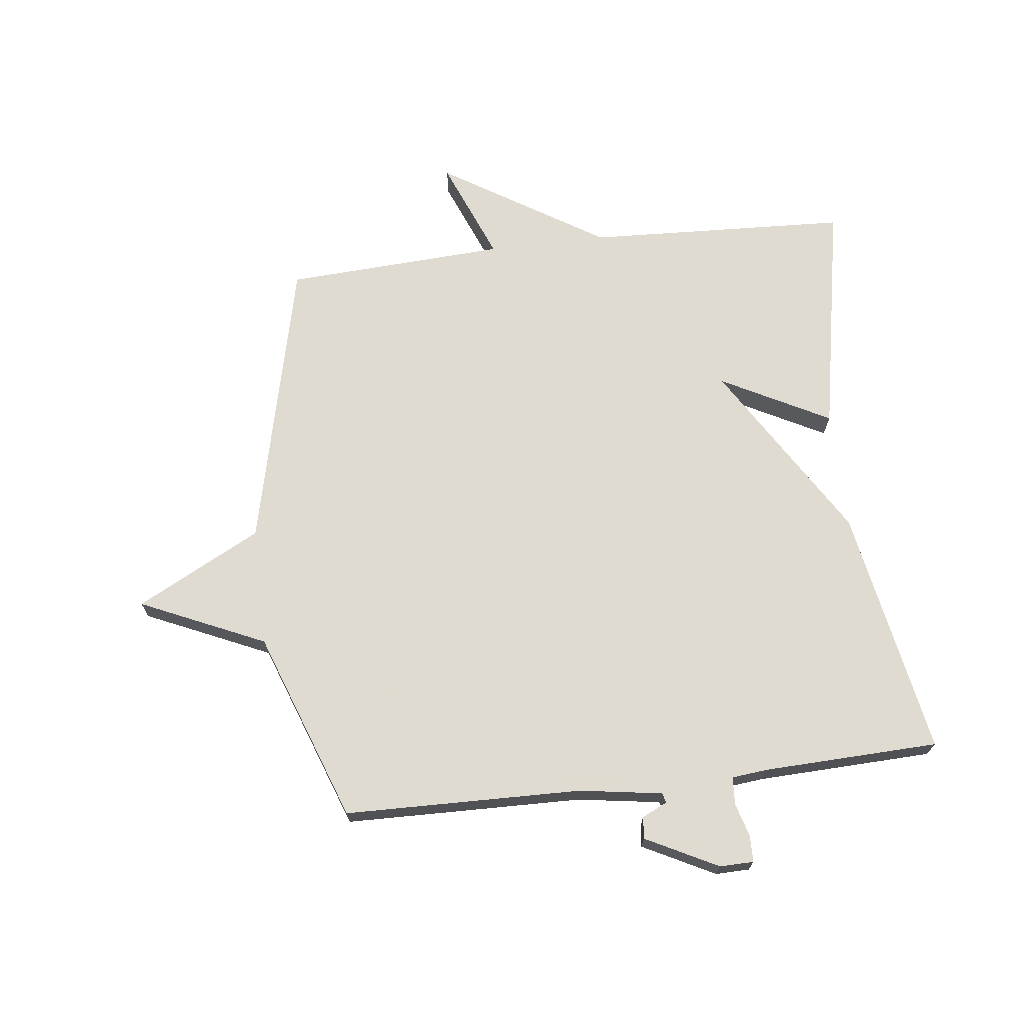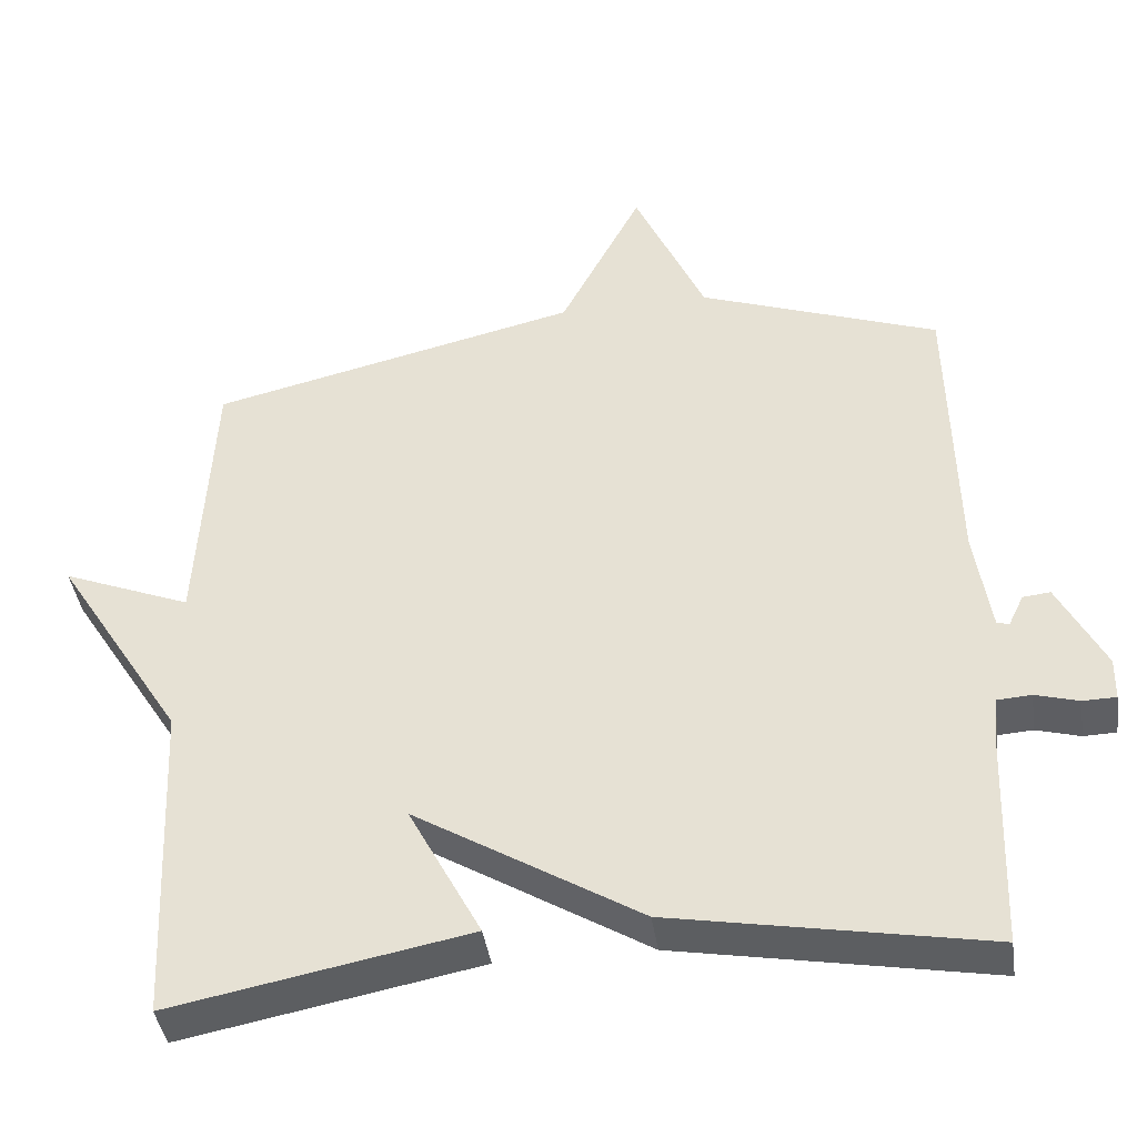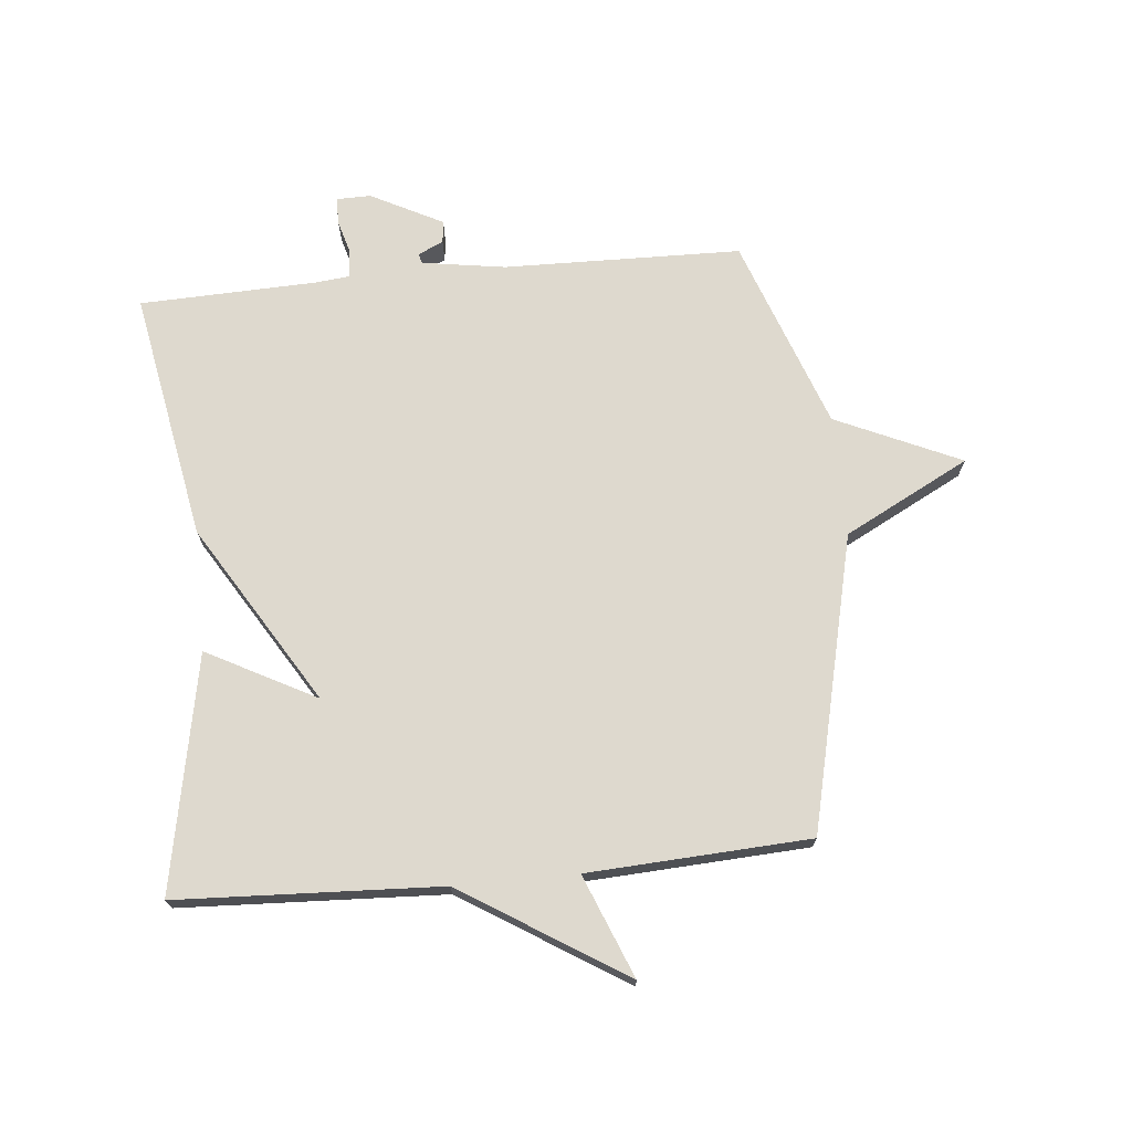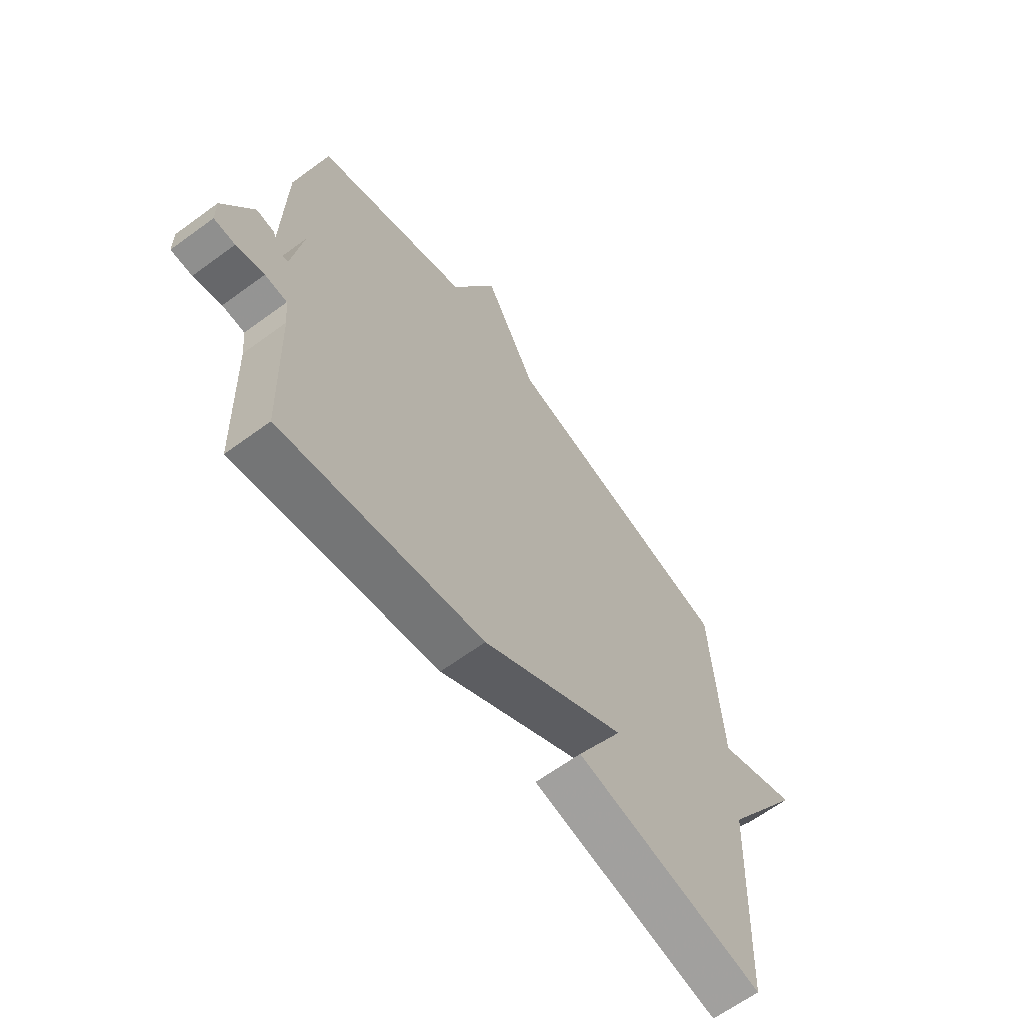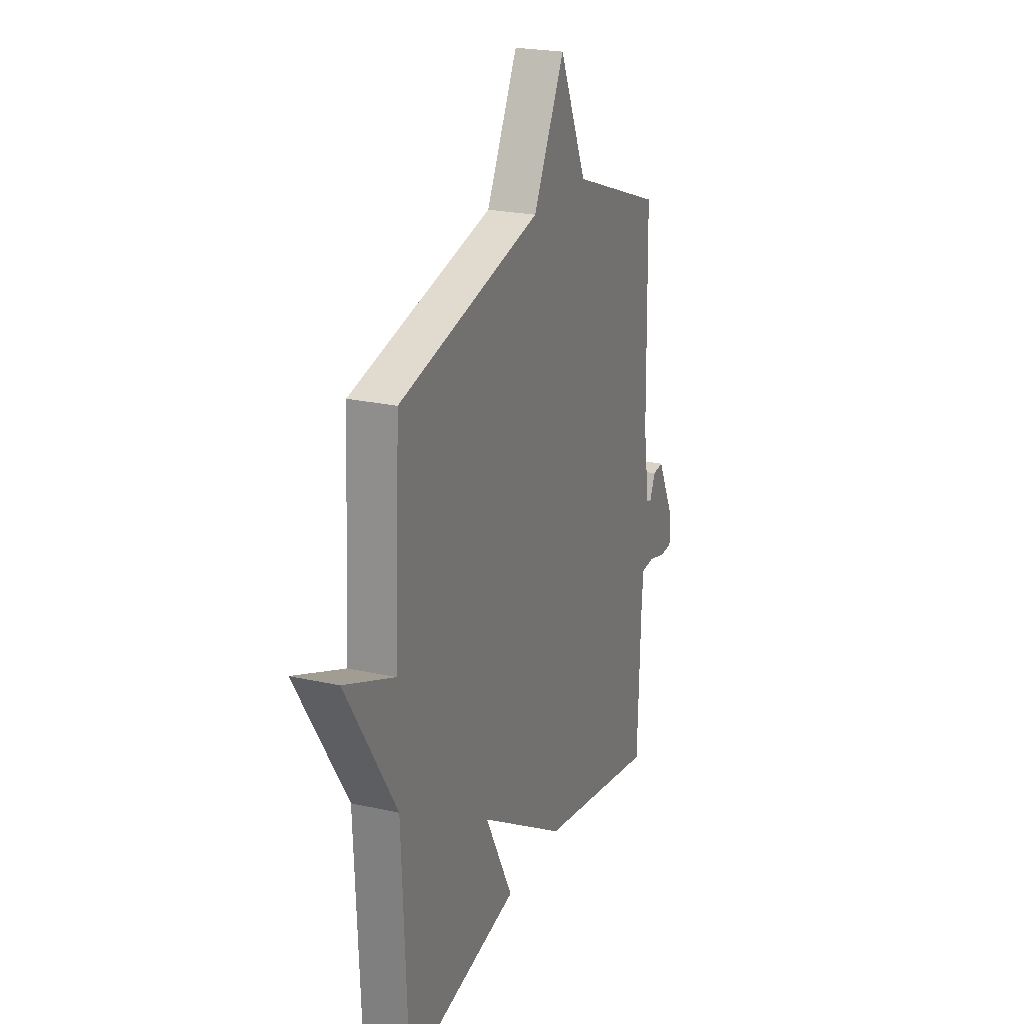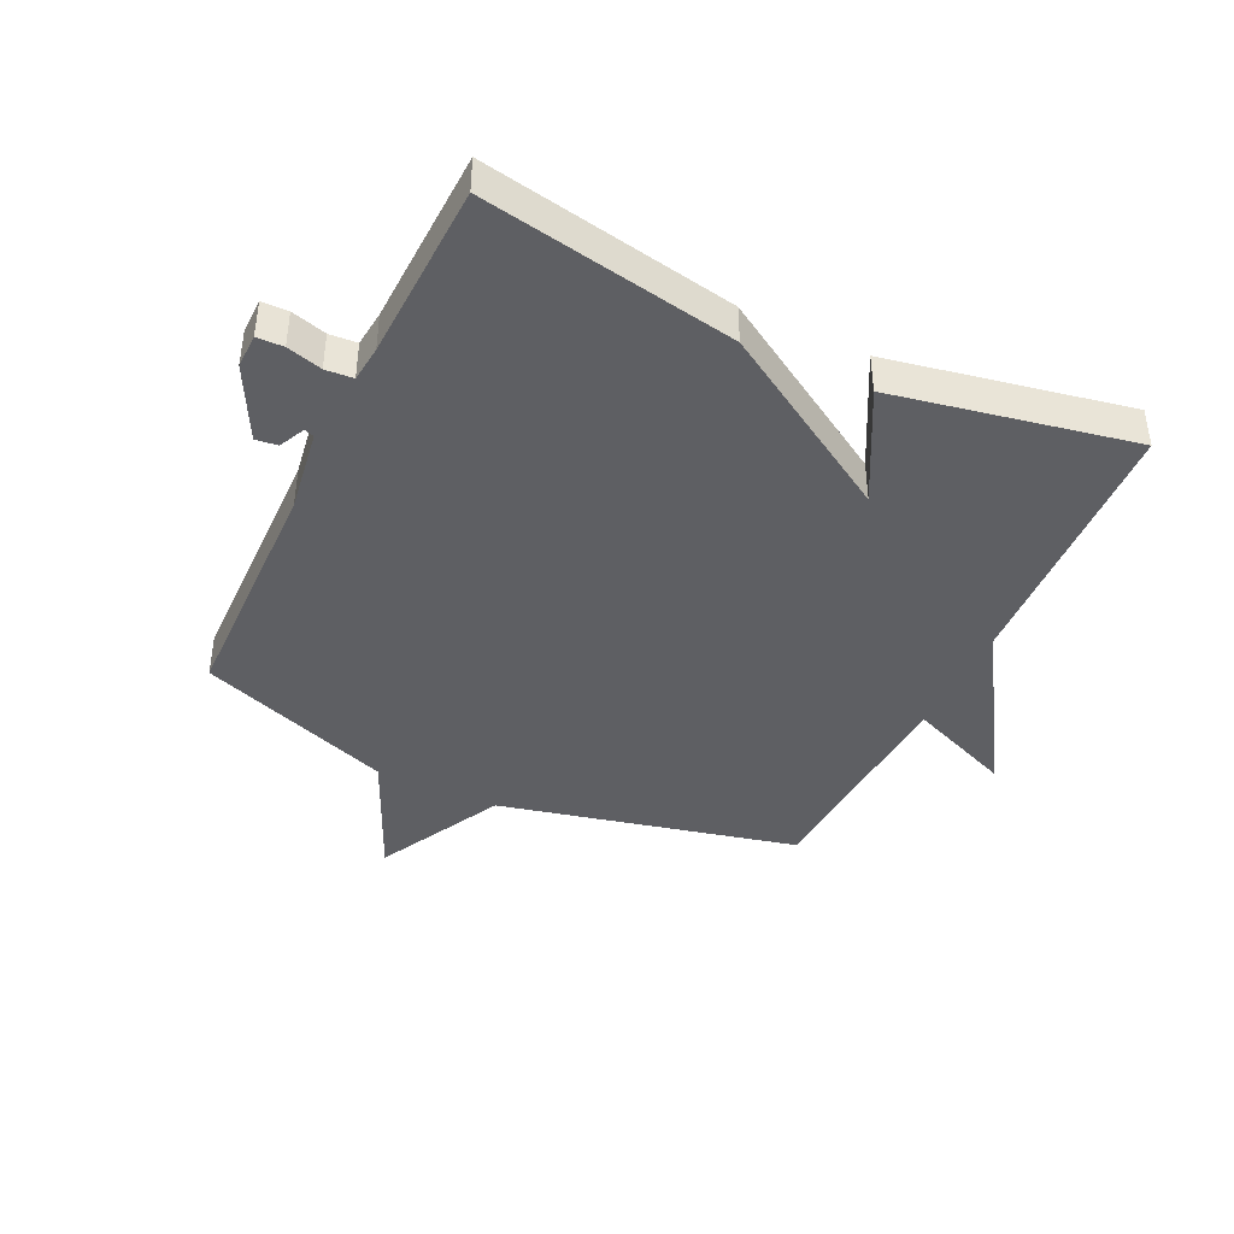
<metadata>
{"format":"obj","ext":"obj","renderer":"f3d","projection":"perspective","resolution":1024,"background":"white","views":[{"elev":69.8,"azim":83.2,"up":"+Y"},{"elev":-41.4,"azim":8.3,"up":"+Z"},{"elev":71.6,"azim":-95.5,"up":"+Y"},{"elev":-64.3,"azim":126.5,"up":"+Z"},{"elev":22.9,"azim":-69.0,"up":"+Z"},{"elev":-41.9,"azim":154.5,"up":"+Y"}]}
</metadata>
<code>
v -0.5 0.07 0.5
v -0.015 0.07 0.614
v 0.092 0.07 0.82
v 0.185 0.07 0.614
v 0.5 0.07 0.5
v 0.508 0.07 0.108
v 0.529 0.07 -0.029
v 0.545 0.07 -0.034
v 0.565 0.07 0.008
v 0.601 0.07 0.012
v 0.662 0.07 -0.107
v 0.661 0.07 -0.163
v 0.618 0.07 -0.164
v 0.561 0.07 -0.148
v 0.516 0.07 -0.151
v 0.51 0.07 -0.21
v 0.5 0.07 -0.5
v 0.089 0.07 -0.425
v -0.206 0.07 -0.245
v -0.111 0.07 -0.425
v -0.5 0.07 -0.5
v -0.52 0.07 -0.066
v -0.689 0.07 0.202
v -0.52 0.07 0.134
v -0.5 0 0.5
v -0.015 0 0.614
v 0.092 0 0.82
v 0.185 0 0.614
v 0.5 0 0.5
v 0.508 0 0.108
v 0.529 0 -0.029
v 0.545 0 -0.034
v 0.565 0 0.008
v 0.601 0 0.012
v 0.662 0 -0.107
v 0.661 0 -0.163
v 0.618 0 -0.164
v 0.561 0 -0.148
v 0.516 0 -0.151
v 0.51 0 -0.21
v 0.5 0 -0.5
v 0.089 0 -0.425
v -0.206 0 -0.245
v -0.111 0 -0.425
v -0.5 0 -0.5
v -0.52 0 -0.066
v -0.689 0 0.202
v -0.52 0 0.134
f 22 23 24
f 21 22 24
f 20 21 24
f 19 20 24
f 24 1 2
f 19 24 2
f 18 19 2
f 17 18 2
f 16 17 2
f 2 3 4
f 16 2 4
f 15 16 4
f 14 15 4
f 12 13 14
f 11 12 14
f 10 11 14
f 9 10 14
f 8 9 14
f 7 8 14
f 7 14 4
f 6 7 4
f 4 5 6
f 48 47 46
f 48 46 45
f 48 45 44
f 48 44 43
f 26 25 48
f 26 48 43
f 26 43 42
f 26 42 41
f 26 41 40
f 28 27 26
f 28 26 40
f 28 40 39
f 28 39 38
f 38 37 36
f 38 36 35
f 38 35 34
f 38 34 33
f 38 33 32
f 38 32 31
f 28 38 31
f 28 31 30
f 30 29 28
f 1 25 26 2
f 2 26 27 3
f 3 27 28 4
f 4 28 29 5
f 5 29 30 6
f 6 30 31 7
f 7 31 32 8
f 8 32 33 9
f 9 33 34 10
f 10 34 35 11
f 11 35 36 12
f 12 36 37 13
f 13 37 38 14
f 14 38 39 15
f 15 39 40 16
f 16 40 41 17
f 17 41 42 18
f 18 42 43 19
f 19 43 44 20
f 20 44 45 21
f 21 45 46 22
f 22 46 47 23
f 23 47 48 24
f 24 48 25 1

</code>
